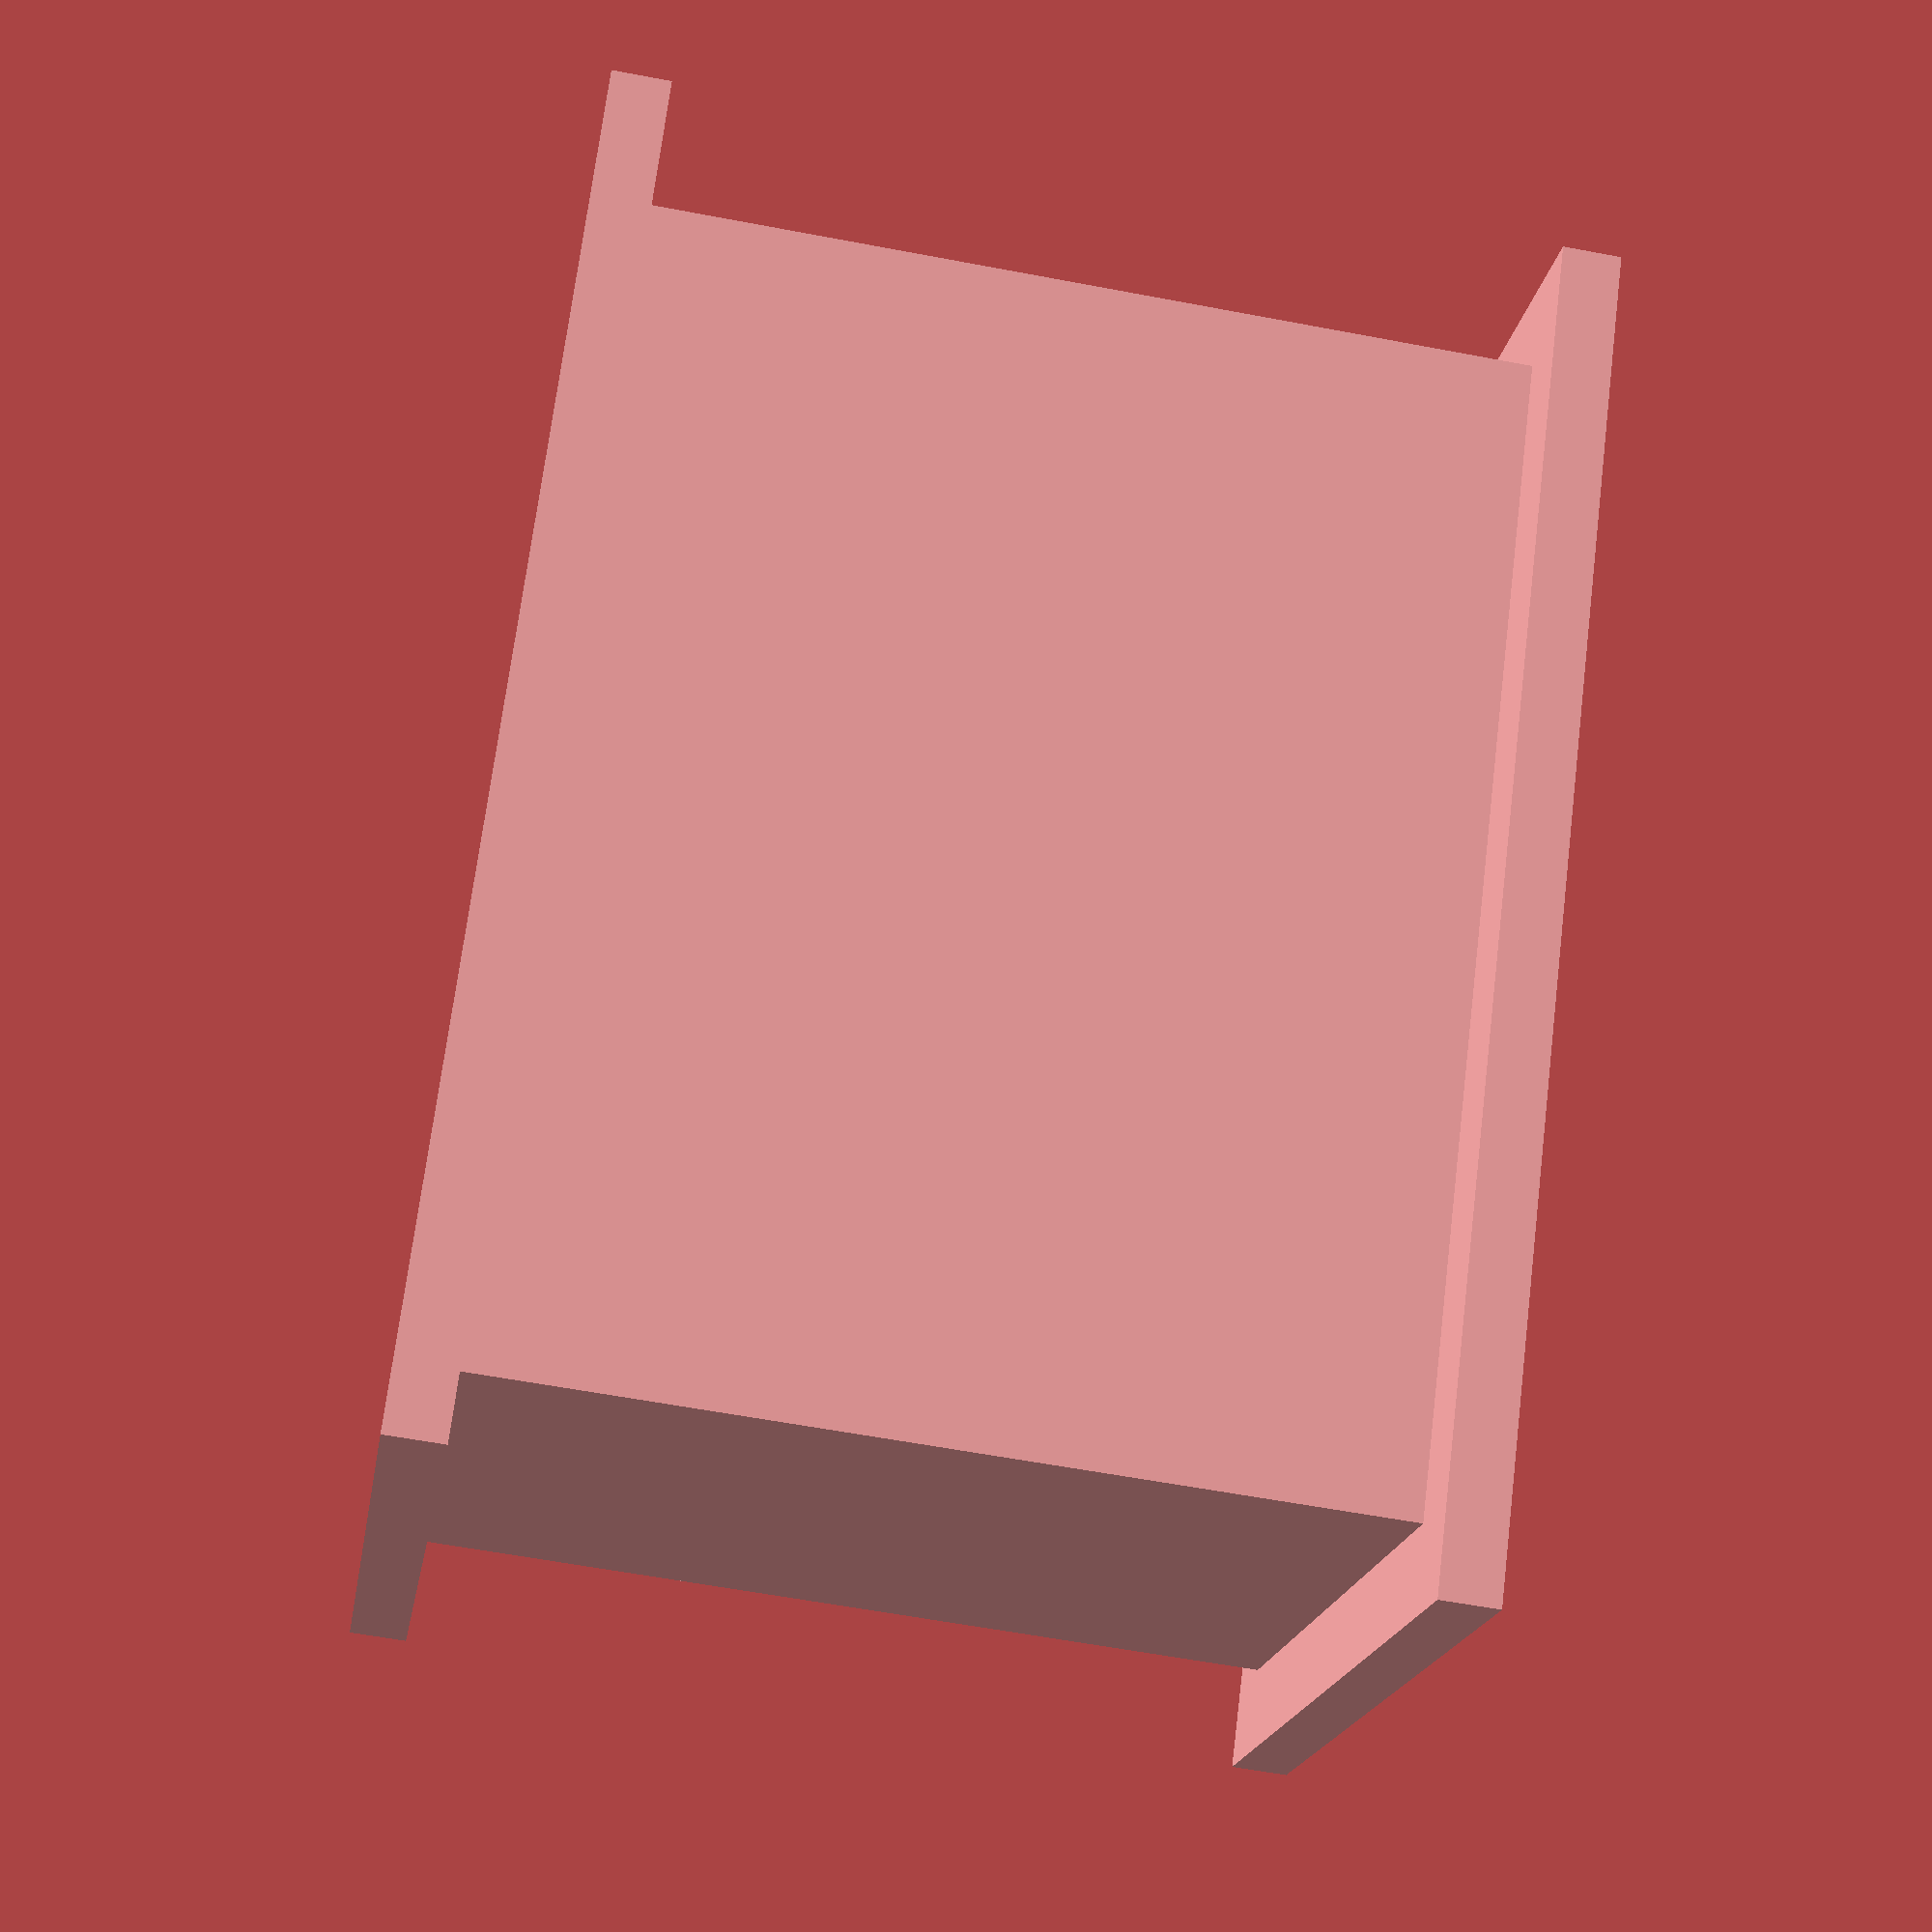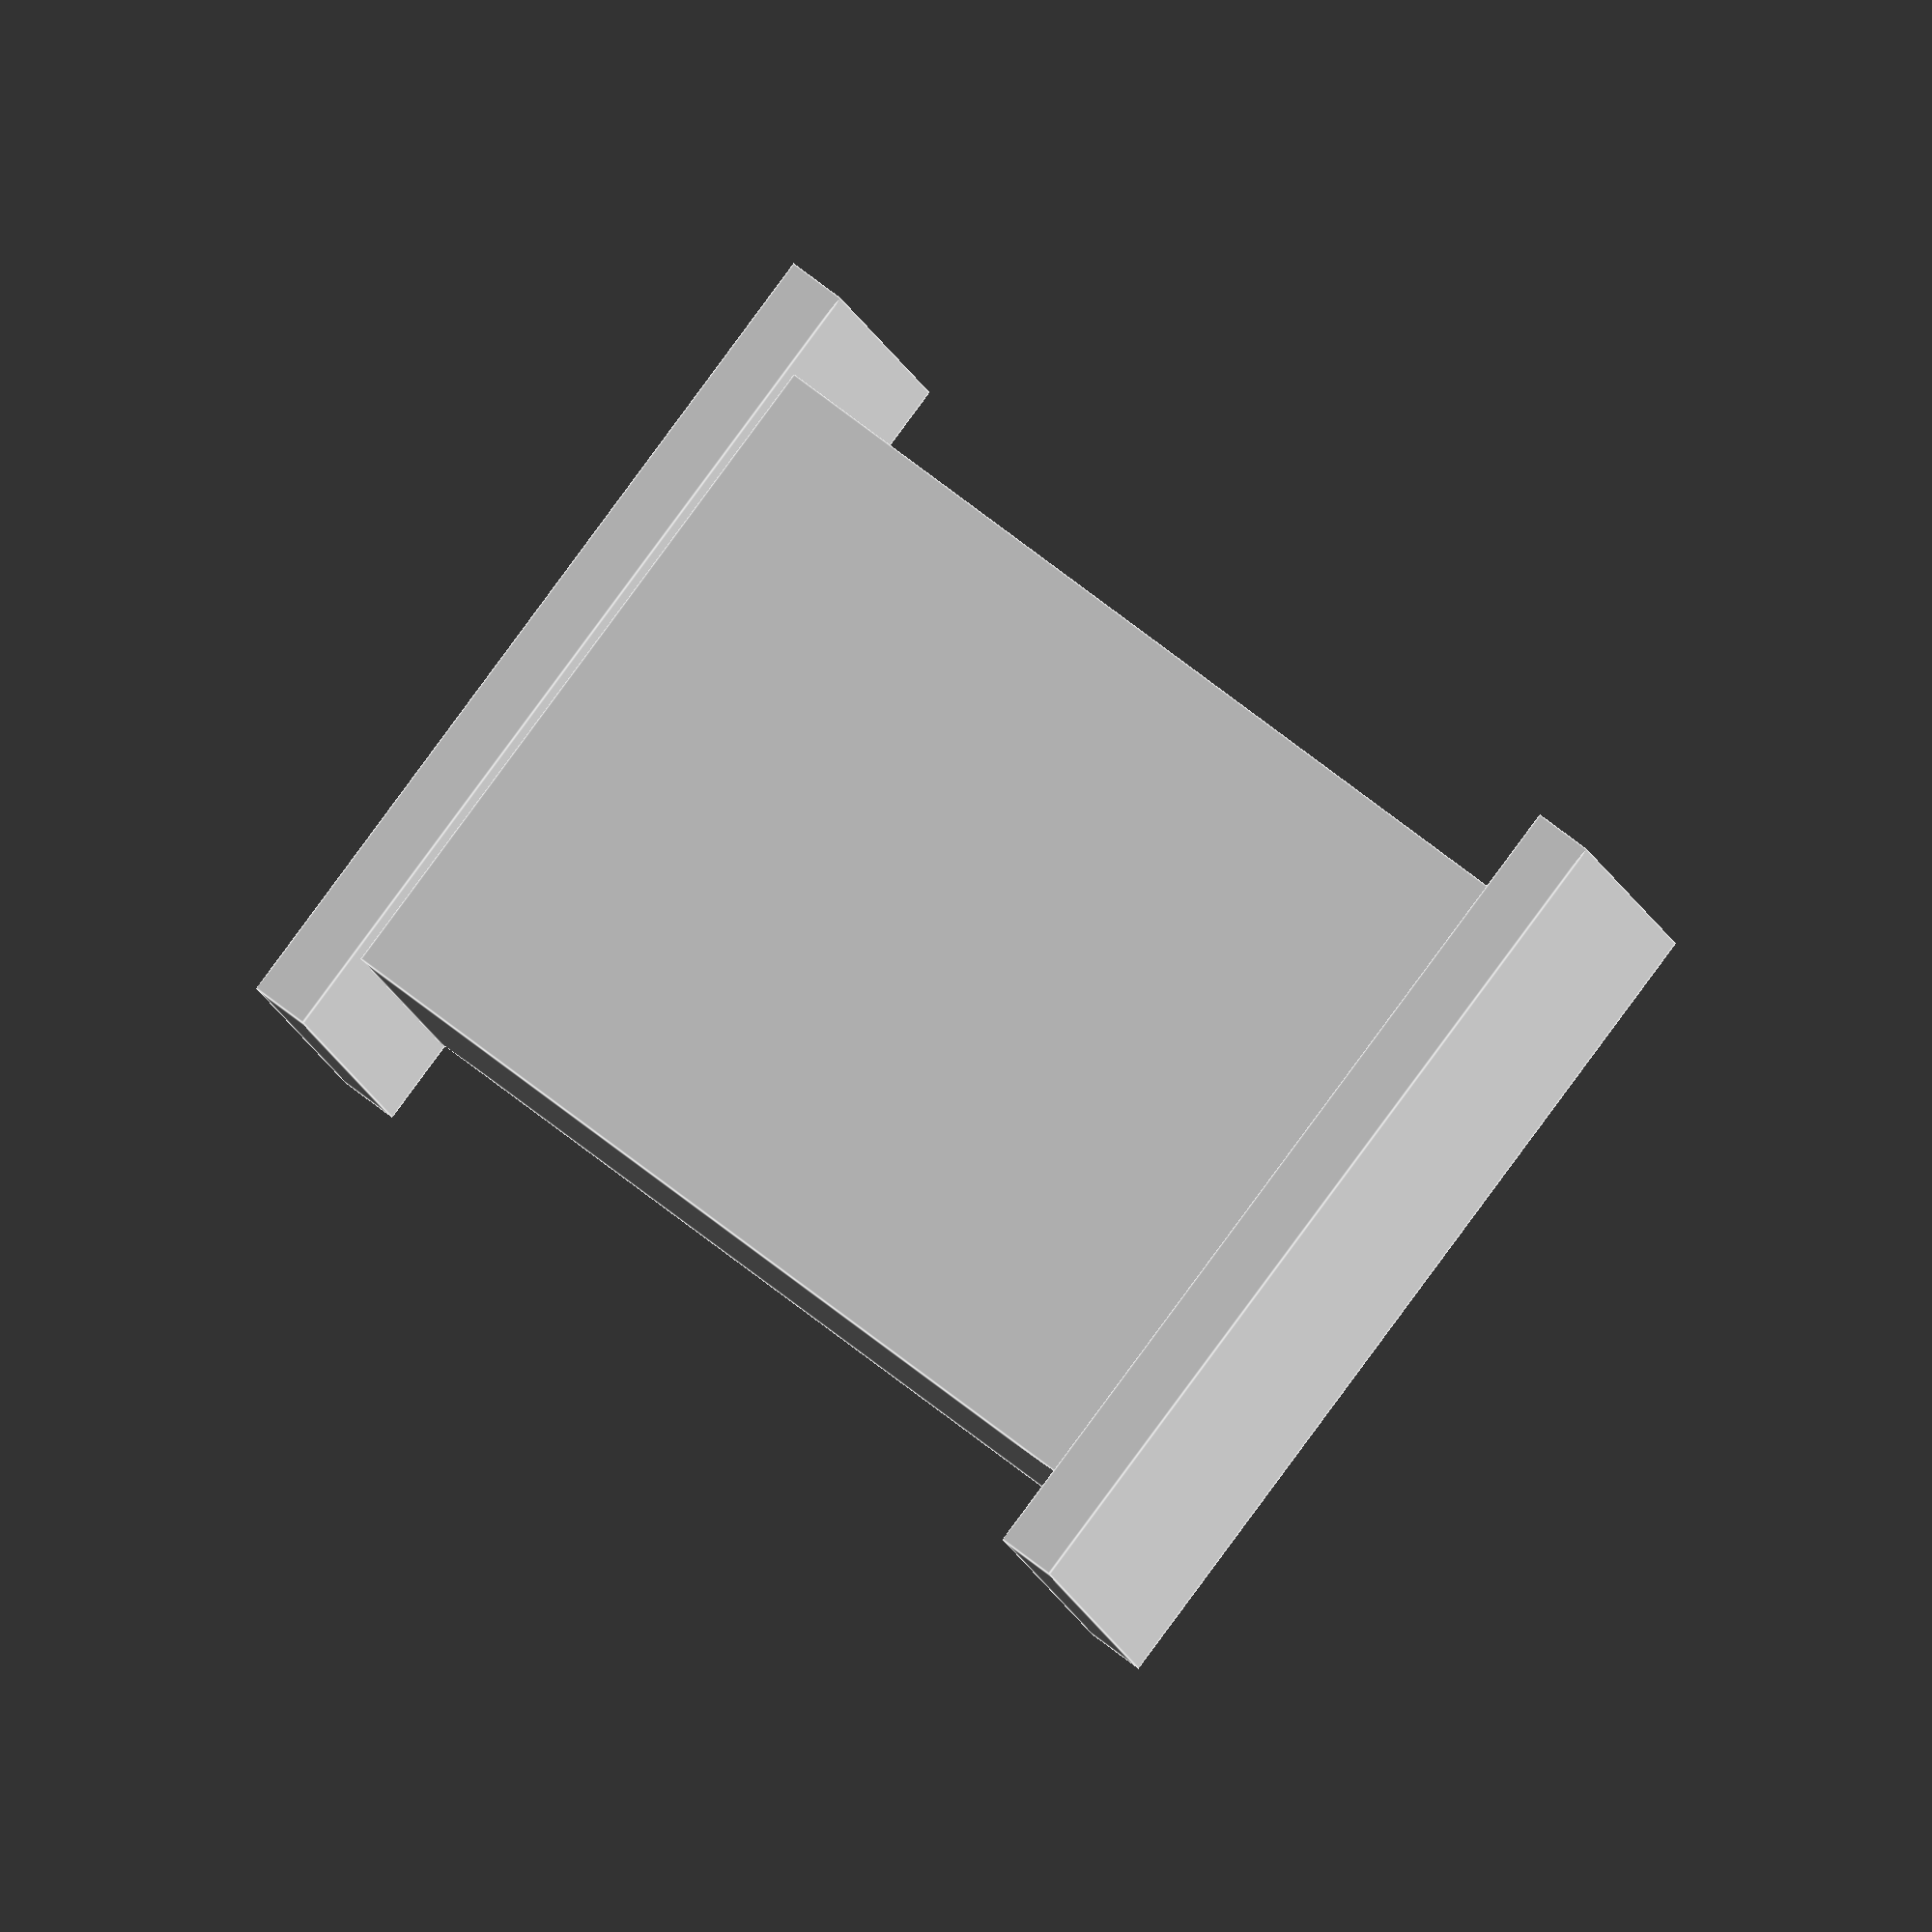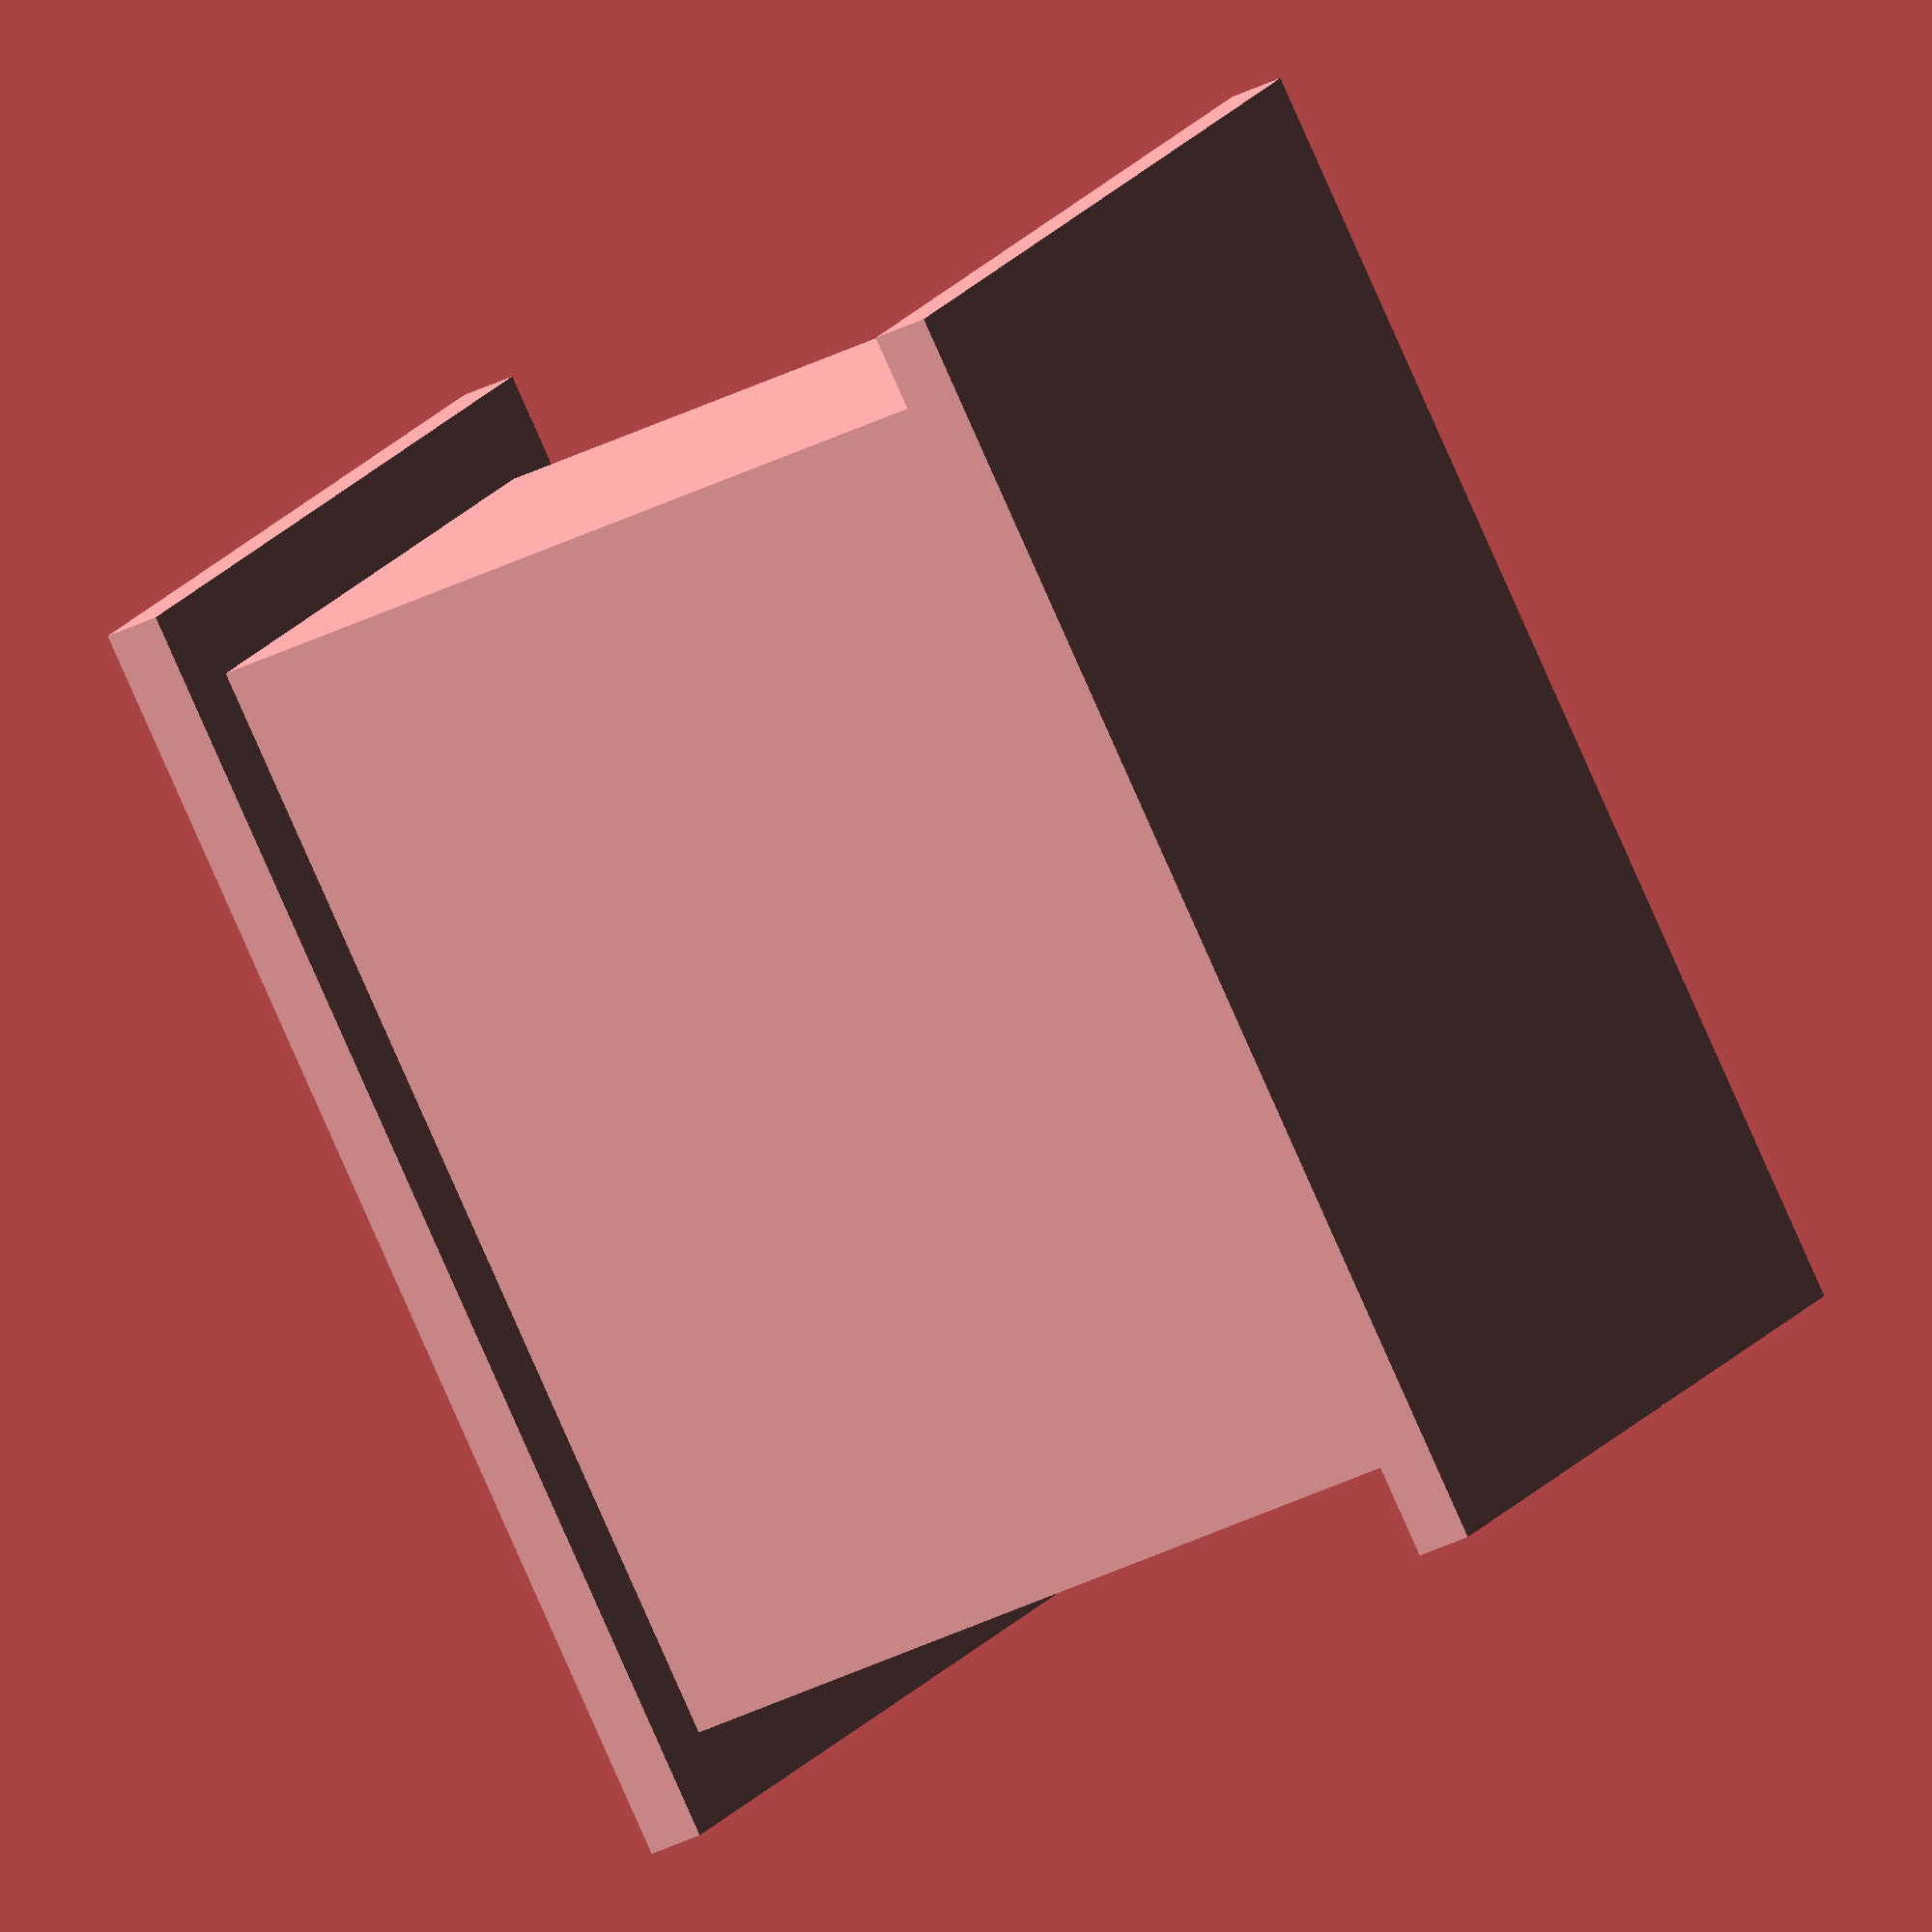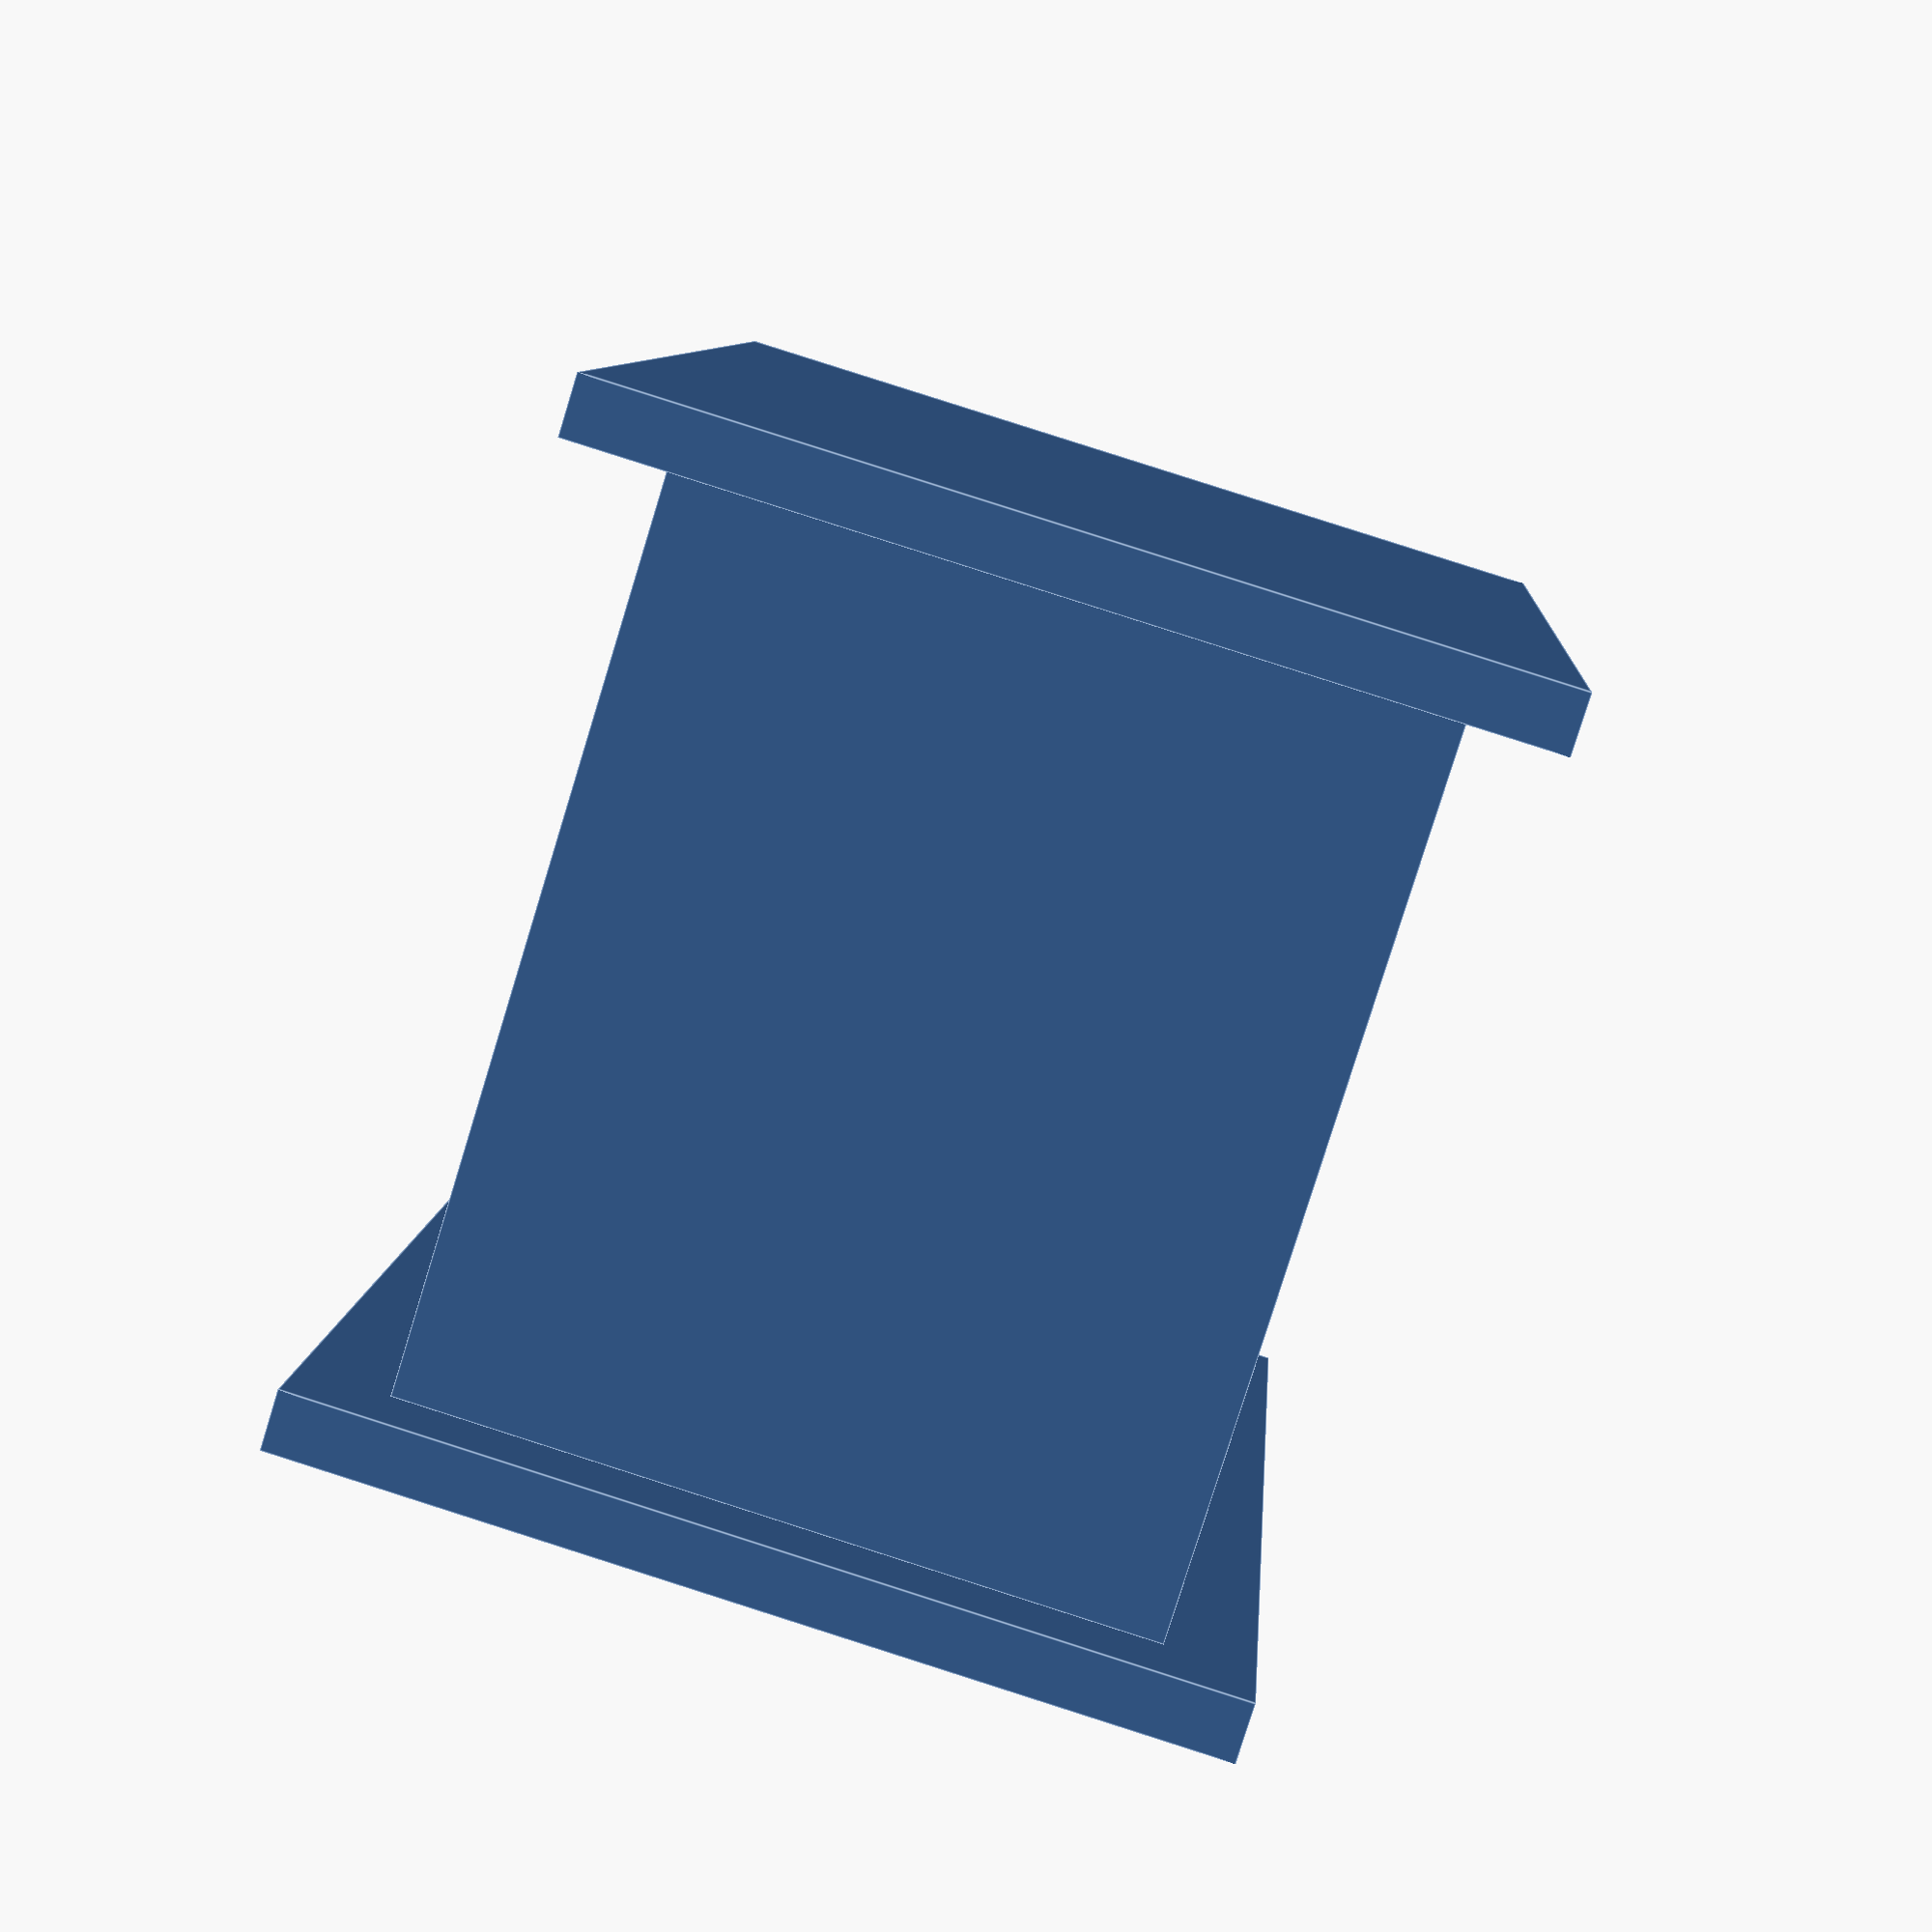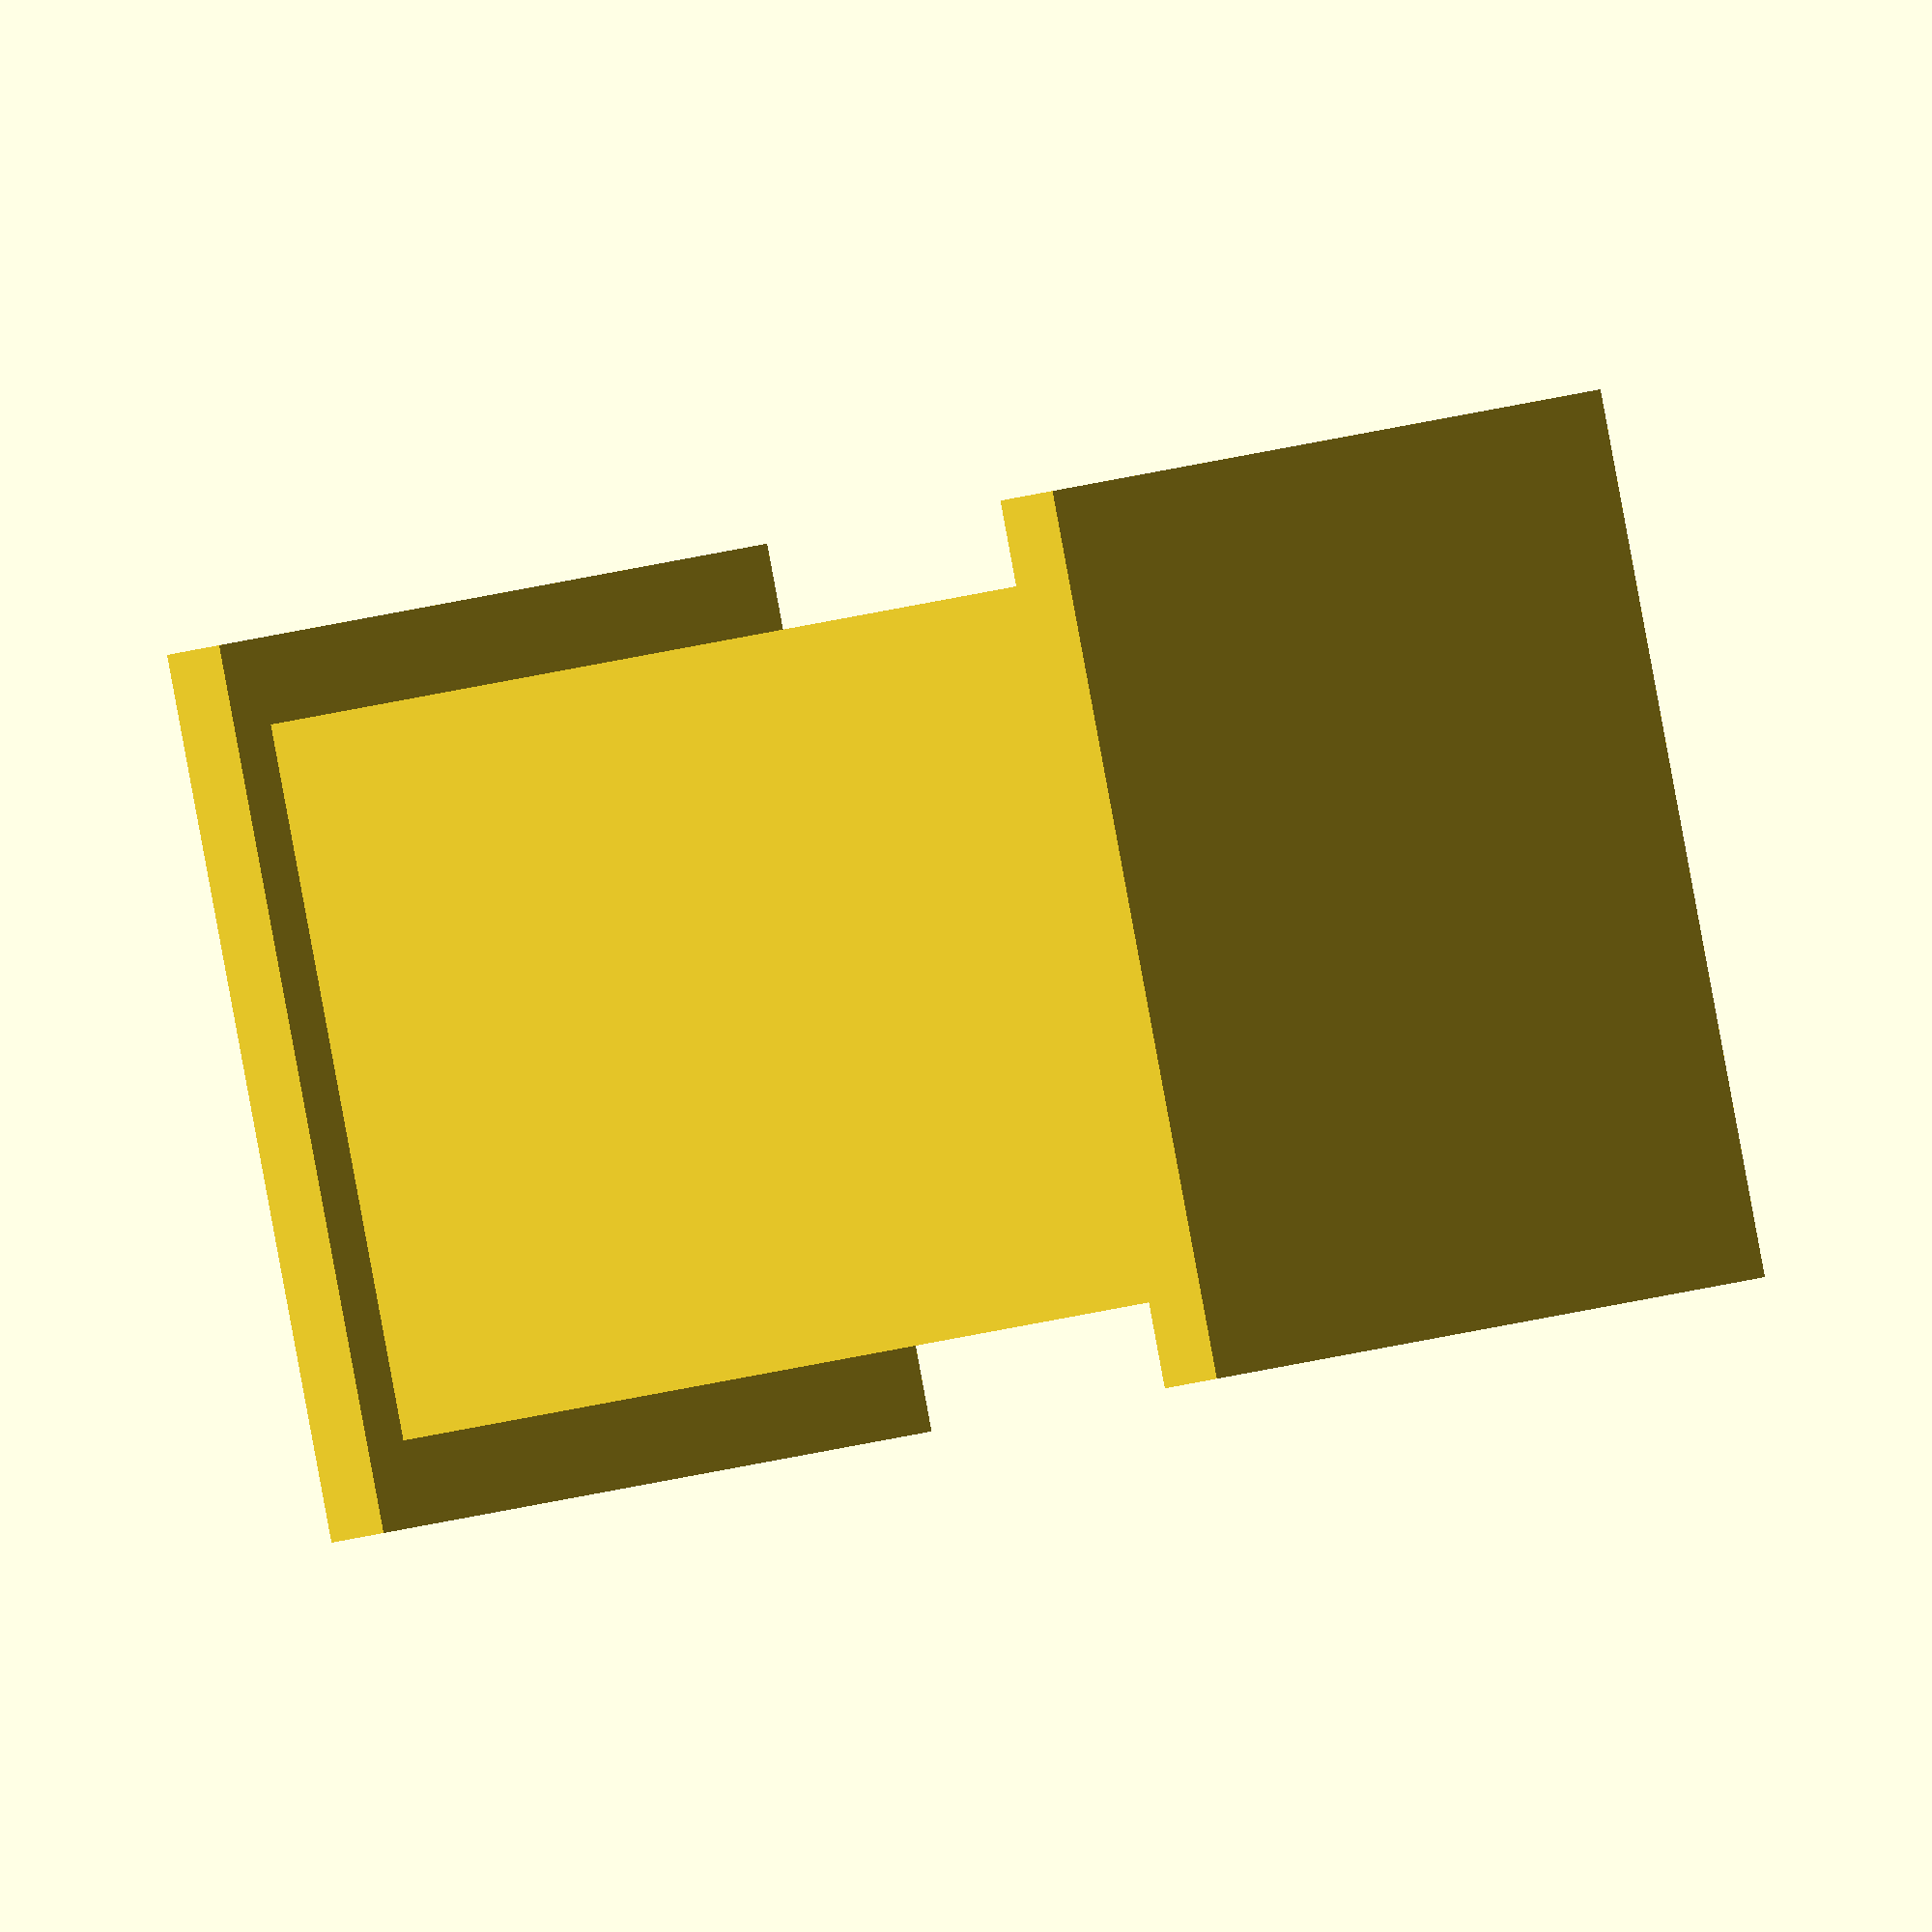
<openscad>

// Parameters
outer_width = 40;
outer_depth = 25;
outer_height = 30;
wall_thickness = 2;
flange_thickness = 2;
flange_extension = 3;

// Inner cavity dimensions (tapered)
inner_top_width = outer_width - 2 * wall_thickness;
inner_top_depth = outer_depth - 2 * wall_thickness;
inner_bottom_width = inner_top_width - 6;  // tapering inward
inner_bottom_depth = inner_top_depth - 6;
inner_height = outer_height;

// Main block with flanges
module tapered_hollow_block() {
    difference() {
        // Outer block with flanges
        union() {
            // Main outer box
            cube([outer_width, outer_depth, outer_height], center=false);
            
            // Top flange
            translate([-flange_extension, -flange_extension, outer_height])
                cube([outer_width + 2*flange_extension, outer_depth + 2*flange_extension, flange_thickness]);

            // Bottom flange
            translate([-flange_extension, -flange_extension, -flange_thickness])
                cube([outer_width + 2*flange_extension, outer_depth + 2*flange_extension, flange_thickness]);
        }

        // Inner tapered cavity
        translate([wall_thickness, wall_thickness, 0])
            linear_extrude(height=inner_height)
                polygon(points=[
                    [0, 0],
                    [inner_top_width, 0],
                    [inner_bottom_width, inner_bottom_depth],
                    [0, inner_bottom_depth]
                ]);
    }
}

// Call the module
tapered_hollow_block();


</openscad>
<views>
elev=239.0 azim=230.2 roll=281.1 proj=p view=wireframe
elev=279.2 azim=276.4 roll=126.8 proj=o view=edges
elev=214.4 azim=44.2 roll=235.5 proj=o view=wireframe
elev=260.3 azim=85.8 roll=17.2 proj=p view=edges
elev=201.7 azim=156.0 roll=243.4 proj=o view=wireframe
</views>
